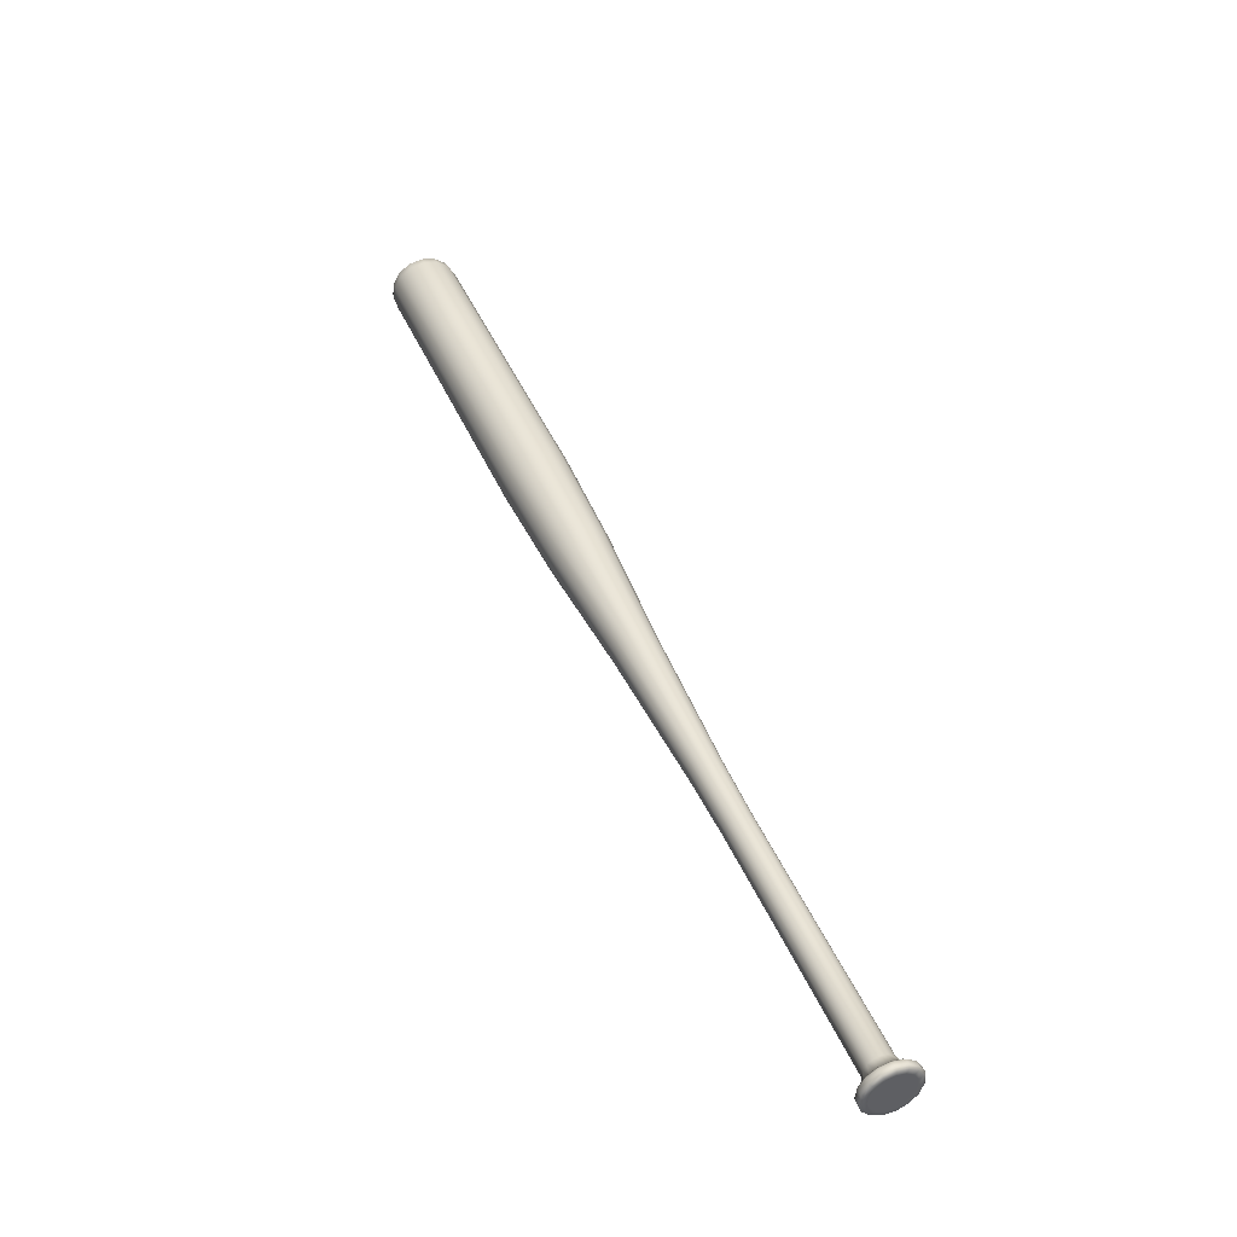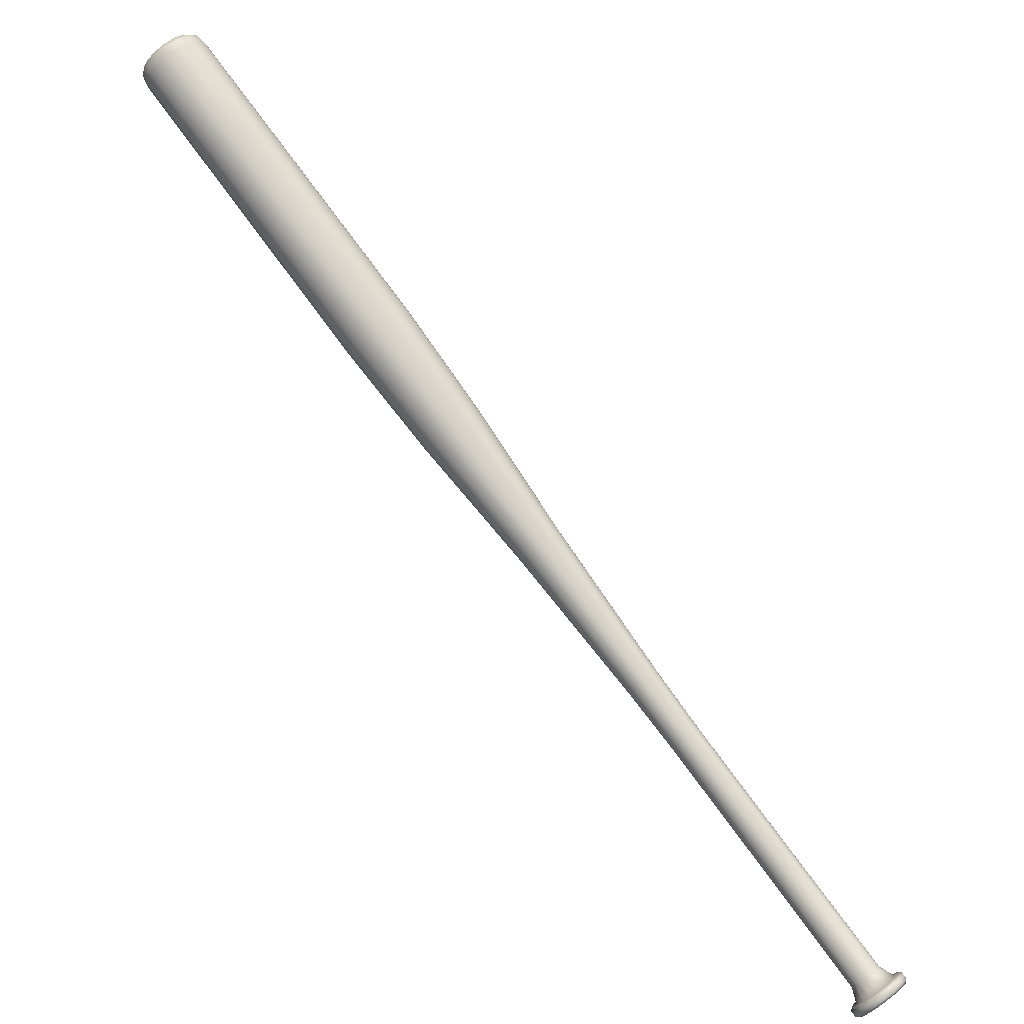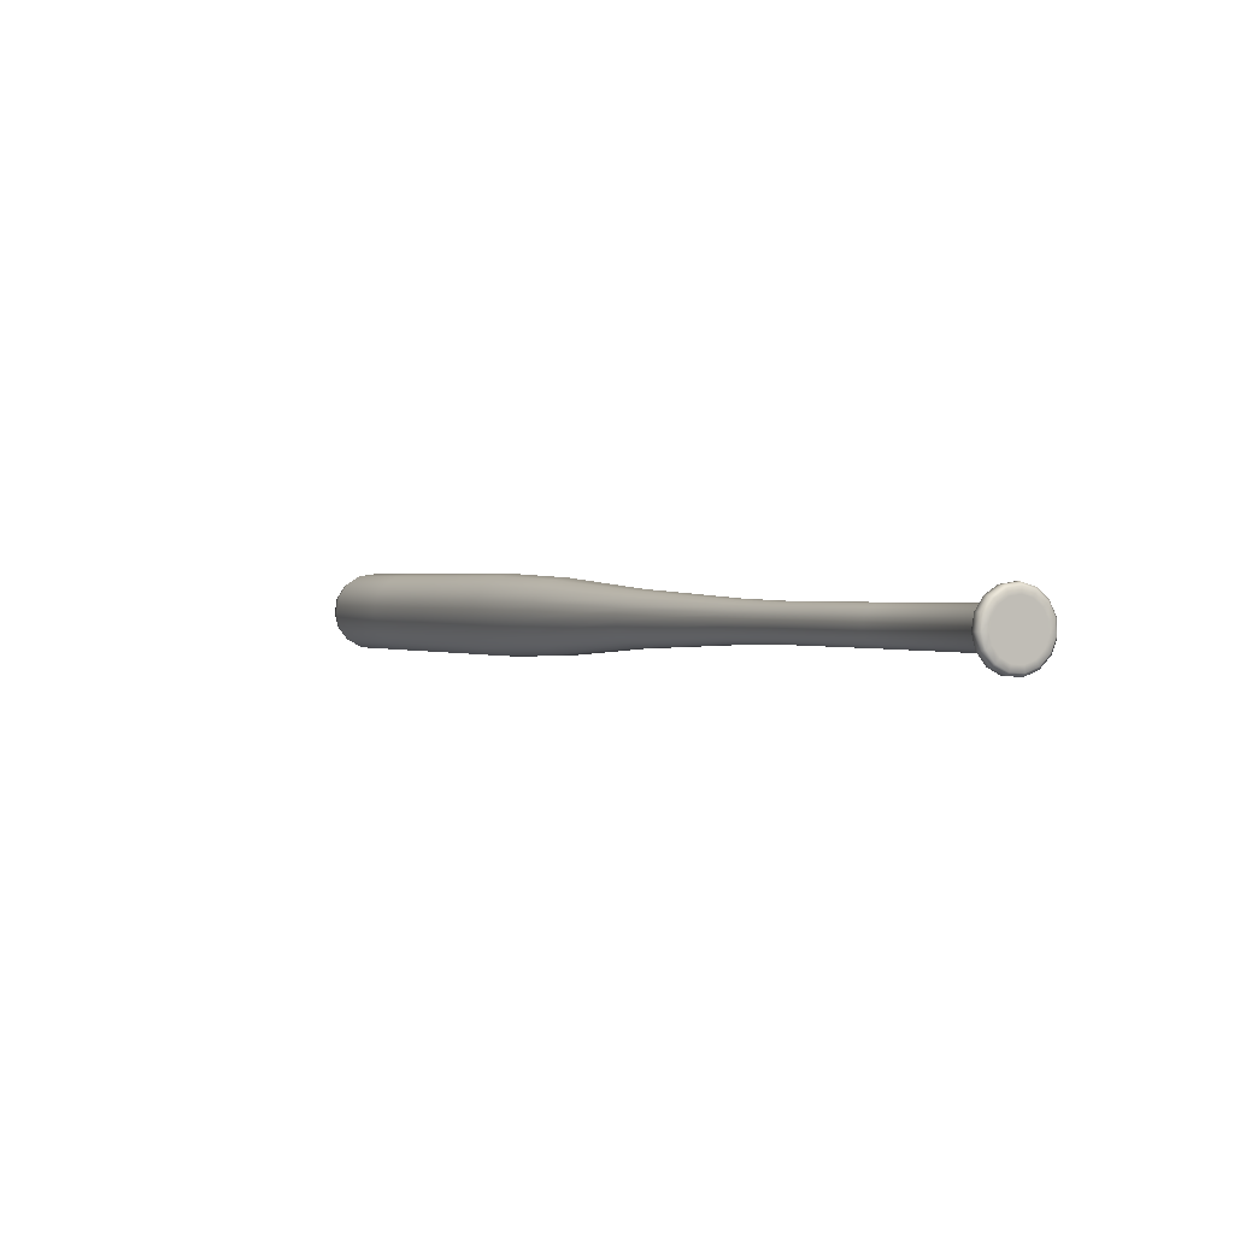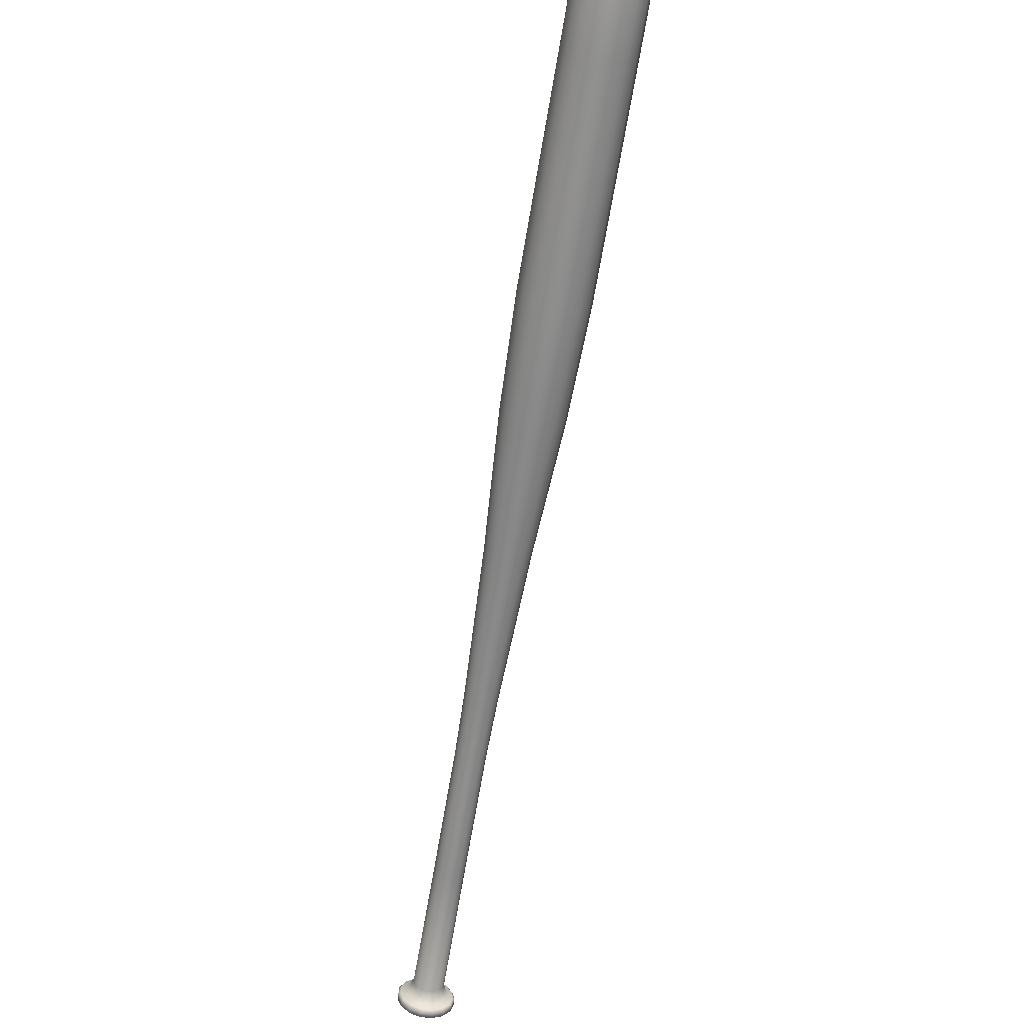
<metadata>
{"format":"obj","ext":"obj","renderer":"f3d","projection":"perspective","resolution":1024,"background":"white","views":[{"elev":39.1,"azim":-156.1,"up":"+Y"},{"elev":21.5,"azim":-139.2,"up":"+Z"},{"elev":-49.2,"azim":-120.0,"up":"+Z"},{"elev":69.8,"azim":-70.3,"up":"+Z"}]}
</metadata>
<code>
g default
v -2.6 5.419 -0.2469
v -2.599 5.462 -0.2531
v -2.586 5.498 -0.2711
v -2.589 5.378 -0.2535
v -2.427 5.462 -0.3587
v -2.396 5.46 -0.2924
v -2.392 5.429 -0.2926
v -2.422 5.42 -0.3589
v -2.443 5.499 -0.346
v -2.408 5.487 -0.2831
v -2.468 5.525 -0.3228
v -2.426 5.506 -0.2661
v -2.498 5.535 -0.2933
v -2.448 5.513 -0.2445
v -2.526 5.527 -0.2626
v -2.469 5.507 -0.222
v -2.549 5.502 -0.2359
v -2.486 5.489 -0.2024
v -2.562 5.466 -0.2179
v -2.495 5.462 -0.1893
v -2.564 5.423 -0.2117
v -2.496 5.431 -0.1847
v -2.552 5.383 -0.2183
v -2.488 5.402 -0.1896
v -2.531 5.35 -0.2367
v -2.472 5.378 -0.203
v -2.503 5.332 -0.2636
v -2.452 5.365 -0.2227
v -2.473 5.332 -0.2944
v -2.43 5.364 -0.2453
v -2.447 5.348 -0.3238
v -2.411 5.376 -0.2668
v -2.429 5.38 -0.3466
v -2.397 5.399 -0.2835
v -1.931 5.513 0.1569
v -1.706 5.539 0.3731
v -1.702 5.509 0.3729
v -1.927 5.483 0.1567
v -1.943 5.54 0.166
v -1.718 5.566 0.3823
v -1.961 5.558 0.1826
v -1.736 5.584 0.3989
v -1.982 5.565 0.2037
v -1.757 5.591 0.42
v -2.002 5.559 0.2258
v -1.777 5.585 0.442
v -2.019 5.542 0.2449
v -1.794 5.568 0.4611
v -2.028 5.516 0.2577
v -1.803 5.542 0.474
v -2.029 5.485 0.2622
v -1.804 5.511 0.4784
v -2.021 5.456 0.2575
v -1.796 5.482 0.4737
v -2.006 5.433 0.2443
v -1.781 5.459 0.4606
v -1.985 5.42 0.225
v -1.761 5.446 0.4412
v -1.964 5.42 0.203
v -1.739 5.445 0.4192
v -1.945 5.431 0.1819
v -1.72 5.457 0.3982
v -1.932 5.454 0.1656
v -1.707 5.48 0.3818
v -1.481 5.565 0.5894
v -1.477 5.535 0.5892
v -1.493 5.592 0.5985
v -1.511 5.61 0.6151
v -1.532 5.617 0.6362
v -1.552 5.611 0.6583
v -1.569 5.594 0.6774
v -1.578 5.567 0.6903
v -1.579 5.537 0.6947
v -1.571 5.508 0.69
v -1.556 5.485 0.6768
v -1.536 5.472 0.6575
v -1.514 5.471 0.6355
v -1.496 5.483 0.6144
v -1.482 5.506 0.5981
v -1.252 5.593 0.8015
v -1.248 5.56 0.8013
v -1.265 5.621 0.8114
v -1.285 5.641 0.8293
v -1.307 5.649 0.852
v -1.329 5.642 0.8757
v -1.347 5.623 0.8964
v -1.357 5.595 0.9102
v -1.358 5.563 0.915
v -1.349 5.531 0.9099
v -1.333 5.506 0.8957
v -1.311 5.492 0.8749
v -1.288 5.492 0.8512
v -1.268 5.505 0.8285
v -1.254 5.529 0.8109
v -0.6776 5.665 1.314
v -0.6722 5.62 1.314
v -0.6954 5.705 1.328
v -0.7222 5.732 1.352
v -0.7536 5.743 1.384
v -0.7841 5.734 1.416
v -0.8085 5.708 1.445
v -0.8224 5.669 1.464
v -0.8236 5.624 1.471
v -0.8118 5.58 1.464
v -0.789 5.546 1.444
v -0.7592 5.527 1.415
v -0.7275 5.526 1.382
v -0.6995 5.544 1.351
v -0.6799 5.577 1.327
v -0.1712 5.733 1.746
v -0.1638 5.67 1.745
v -0.1956 5.787 1.764
v -0.2327 5.825 1.798
v -0.2759 5.839 1.842
v -0.318 5.827 1.887
v -0.3515 5.792 1.926
v -0.3708 5.738 1.953
v -0.3724 5.676 1.962
v -0.3561 5.616 1.952
v -0.3247 5.568 1.925
v -0.2836 5.542 1.885
v -0.24 5.541 1.84
v -0.2014 5.565 1.797
v -0.1744 5.611 1.763
v 0.2323 5.783 2.112
v 0.2407 5.713 2.111
v 0.2053 5.844 2.132
v 0.1641 5.885 2.17
v 0.1161 5.901 2.218
v 0.06942 5.888 2.268
v 0.03214 5.848 2.312
v 0.01076 5.789 2.341
v 0.008974 5.719 2.351
v 0.02708 5.653 2.341
v 0.06196 5.6 2.311
v 0.1075 5.571 2.267
v 0.1559 5.57 2.217
v 0.1989 5.597 2.169
v 0.2288 5.648 2.131
v 0.6252 5.828 2.489
v 0.6335 5.759 2.489
v 0.5981 5.889 2.51
v 0.5569 5.931 2.548
v 0.5089 5.946 2.596
v 0.4622 5.933 2.646
v 0.425 5.893 2.69
v 0.4036 5.834 2.719
v 0.4018 5.765 2.729
v 0.4199 5.698 2.718
v 0.4548 5.646 2.688
v 0.5003 5.616 2.644
v 0.5487 5.615 2.594
v 0.5917 5.642 2.546
v 0.6217 5.693 2.509
v 1.018 5.873 2.867
v 1.026 5.804 2.866
v 0.9908 5.934 2.888
v 0.9497 5.976 2.925
v 0.9016 5.992 2.974
v 0.855 5.978 3.024
v 0.8177 5.939 3.067
v 0.7963 5.879 3.097
v 0.7945 5.81 3.107
v 0.8127 5.744 3.096
v 0.8475 5.691 3.066
v 0.8931 5.662 3.022
v 0.9415 5.66 2.972
v 0.9845 5.687 2.924
v 1.014 5.738 2.887
v 1.356 5.912 3.192
v 1.365 5.843 3.192
v 1.329 5.973 3.213
v 1.288 6.015 3.251
v 1.24 6.031 3.299
v 1.193 6.017 3.349
v 1.156 5.978 3.392
v 1.135 5.918 3.422
v 1.133 5.849 3.432
v 1.151 5.783 3.421
v 1.186 5.73 3.391
v 1.231 5.701 3.347
v 1.28 5.699 3.297
v 1.323 5.726 3.249
v 1.353 5.777 3.212
v 1.236 5.902 3.428
v 1.235 5.861 3.434
v 1.246 5.822 3.428
v 1.249 5.936 3.411
v 1.381 5.914 3.227
v 1.389 5.847 3.226
v 1.356 5.972 3.247
v 1.316 6.011 3.283
v 1.271 6.026 3.328
v 1.226 6.014 3.376
v 1.191 5.976 3.418
v 1.17 5.919 3.446
v 1.168 5.853 3.455
v 1.186 5.79 3.445
v 1.219 5.74 3.417
v 1.262 5.712 3.375
v 1.309 5.71 3.327
v 1.35 5.736 3.281
v 1.378 5.785 3.246
v 1.385 5.909 3.261
v 1.391 5.852 3.26
v 1.366 5.898 3.294
v 1.371 5.858 3.294
v 1.363 5.958 3.278
v 1.35 5.934 3.306
v 1.329 5.993 3.308
v 1.326 5.958 3.328
v 1.29 6.005 3.348
v 1.298 5.967 3.356
v 1.252 5.995 3.388
v 1.27 5.96 3.385
v 1.221 5.962 3.424
v 1.204 5.913 3.448
v 1.203 5.857 3.456
v 1.217 5.803 3.447
v 1.246 5.76 3.423
v 1.266 5.792 3.41
v 1.283 5.736 3.387
v 1.293 5.775 3.384
v 1.322 5.735 3.346
v 1.321 5.774 3.355
v 1.357 5.757 3.307
v 1.346 5.79 3.327
v 1.382 5.799 3.277
v 1.364 5.819 3.305
v 1.365 5.827 3.303
v -2.404 5.414 -0.3927
v -2.425 5.412 -0.4122
v -2.432 5.47 -0.412
v -2.411 5.472 -0.3924
v -2.414 5.36 -0.3759
v -2.434 5.357 -0.3955
v -2.439 5.318 -0.345
v -2.459 5.315 -0.3645
v -2.475 5.295 -0.3052
v -2.495 5.293 -0.3248
v -2.515 5.296 -0.2635
v -2.535 5.294 -0.2831
v -2.553 5.32 -0.2271
v -2.573 5.318 -0.2466
v -2.582 5.364 -0.2022
v -2.602 5.362 -0.2217
v -2.597 5.419 -0.1932
v -2.617 5.417 -0.2127
v -2.595 5.477 -0.2016
v -2.616 5.474 -0.2211
v -2.577 5.526 -0.226
v -2.598 5.524 -0.2455
v -2.547 5.559 -0.2622
v -2.567 5.557 -0.2817
v -2.508 5.57 -0.3038
v -2.528 5.568 -0.3233
v -2.468 5.557 -0.3437
v -2.488 5.555 -0.3633
v -2.434 5.522 -0.3751
v -2.454 5.52 -0.3946
v -2.404 5.417 -0.3767
v -2.41 5.47 -0.3765
v -2.413 5.367 -0.3614
v -2.436 5.328 -0.333
v -2.469 5.307 -0.2964
v -2.506 5.308 -0.2581
v -2.54 5.331 -0.2247
v -2.567 5.371 -0.2018
v -2.581 5.421 -0.1936
v -2.579 5.474 -0.2013
v -2.563 5.519 -0.2237
v -2.535 5.55 -0.2569
v -2.499 5.56 -0.2951
v -2.462 5.548 -0.3318
v -2.431 5.516 -0.3606
v -2.463 5.458 -0.3939
v -2.447 5.465 -0.4117
v -2.441 5.412 -0.412
v -2.458 5.416 -0.3942
v -2.48 5.495 -0.3812
v -2.468 5.512 -0.3958
v -2.505 5.521 -0.358
v -2.499 5.544 -0.367
v -2.534 5.531 -0.3286
v -2.536 5.556 -0.3303
v -2.563 5.522 -0.2978
v -2.571 5.545 -0.2921
v -2.6 5.515 -0.2589
v -2.616 5.47 -0.2365
v -2.617 5.417 -0.2288
v -2.604 5.366 -0.237
v -2.568 5.346 -0.2719
v -2.577 5.326 -0.2599
v -2.54 5.328 -0.2988
v -2.542 5.304 -0.2934
v -2.51 5.327 -0.3296
v -2.505 5.303 -0.3317
v -2.484 5.344 -0.359
v -2.473 5.324 -0.3682
v -2.465 5.375 -0.3818
v -2.45 5.362 -0.3966
g Bate1
f 1 2 3
f 3 4 1
f 5 6 7
f 7 8 5
f 9 10 6
f 6 5 9
f 11 12 10
f 10 9 11
f 13 14 12
f 12 11 13
f 15 16 14
f 14 13 15
f 17 18 16
f 16 15 17
f 19 20 18
f 18 17 19
f 21 22 20
f 20 19 21
f 23 24 22
f 22 21 23
f 25 26 24
f 24 23 25
f 27 28 26
f 26 25 27
f 29 30 28
f 28 27 29
f 31 32 30
f 30 29 31
f 33 34 32
f 32 31 33
f 8 7 34
f 34 33 8
f 35 36 37
f 37 38 35
f 39 40 36
f 36 35 39
f 41 42 40
f 40 39 41
f 43 44 42
f 42 41 43
f 45 46 44
f 44 43 45
f 47 48 46
f 46 45 47
f 49 50 48
f 48 47 49
f 51 52 50
f 50 49 51
f 53 54 52
f 52 51 53
f 55 56 54
f 54 53 55
f 57 58 56
f 56 55 57
f 59 60 58
f 58 57 59
f 61 62 60
f 60 59 61
f 63 64 62
f 62 61 63
f 38 37 64
f 64 63 38
f 36 65 66
f 66 37 36
f 40 67 65
f 65 36 40
f 42 68 67
f 67 40 42
f 44 69 68
f 68 42 44
f 46 70 69
f 69 44 46
f 48 71 70
f 70 46 48
f 50 72 71
f 71 48 50
f 52 73 72
f 72 50 52
f 54 74 73
f 73 52 54
f 56 75 74
f 74 54 56
f 58 76 75
f 75 56 58
f 60 77 76
f 76 58 60
f 62 78 77
f 77 60 62
f 64 79 78
f 78 62 64
f 37 66 79
f 79 64 37
f 65 80 81
f 81 66 65
f 67 82 80
f 80 65 67
f 68 83 82
f 82 67 68
f 69 84 83
f 83 68 69
f 70 85 84
f 84 69 70
f 71 86 85
f 85 70 71
f 72 87 86
f 86 71 72
f 73 88 87
f 87 72 73
f 74 89 88
f 88 73 74
f 75 90 89
f 89 74 75
f 76 91 90
f 90 75 76
f 77 92 91
f 91 76 77
f 78 93 92
f 92 77 78
f 79 94 93
f 93 78 79
f 66 81 94
f 94 79 66
f 80 95 96
f 96 81 80
f 82 97 95
f 95 80 82
f 83 98 97
f 97 82 83
f 84 99 98
f 98 83 84
f 85 100 99
f 99 84 85
f 86 101 100
f 100 85 86
f 87 102 101
f 101 86 87
f 88 103 102
f 102 87 88
f 89 104 103
f 103 88 89
f 90 105 104
f 104 89 90
f 91 106 105
f 105 90 91
f 92 107 106
f 106 91 92
f 93 108 107
f 107 92 93
f 94 109 108
f 108 93 94
f 81 96 109
f 109 94 81
f 95 110 111
f 111 96 95
f 97 112 110
f 110 95 97
f 98 113 112
f 112 97 98
f 99 114 113
f 113 98 99
f 100 115 114
f 114 99 100
f 101 116 115
f 115 100 101
f 102 117 116
f 116 101 102
f 103 118 117
f 117 102 103
f 104 119 118
f 118 103 104
f 105 120 119
f 119 104 105
f 106 121 120
f 120 105 106
f 107 122 121
f 121 106 107
f 108 123 122
f 122 107 108
f 109 124 123
f 123 108 109
f 96 111 124
f 124 109 96
f 110 125 126
f 126 111 110
f 112 127 125
f 125 110 112
f 113 128 127
f 127 112 113
f 114 129 128
f 128 113 114
f 115 130 129
f 129 114 115
f 116 131 130
f 130 115 116
f 117 132 131
f 131 116 117
f 118 133 132
f 132 117 118
f 119 134 133
f 133 118 119
f 120 135 134
f 134 119 120
f 121 136 135
f 135 120 121
f 122 137 136
f 136 121 122
f 123 138 137
f 137 122 123
f 124 139 138
f 138 123 124
f 111 126 139
f 139 124 111
f 125 140 141
f 141 126 125
f 127 142 140
f 140 125 127
f 128 143 142
f 142 127 128
f 129 144 143
f 143 128 129
f 130 145 144
f 144 129 130
f 131 146 145
f 145 130 131
f 132 147 146
f 146 131 132
f 133 148 147
f 147 132 133
f 134 149 148
f 148 133 134
f 135 150 149
f 149 134 135
f 136 151 150
f 150 135 136
f 137 152 151
f 151 136 137
f 138 153 152
f 152 137 138
f 139 154 153
f 153 138 139
f 126 141 154
f 154 139 126
f 140 155 156
f 156 141 140
f 142 157 155
f 155 140 142
f 143 158 157
f 157 142 143
f 144 159 158
f 158 143 144
f 145 160 159
f 159 144 145
f 146 161 160
f 160 145 146
f 147 162 161
f 161 146 147
f 148 163 162
f 162 147 148
f 149 164 163
f 163 148 149
f 150 165 164
f 164 149 150
f 151 166 165
f 165 150 151
f 152 167 166
f 166 151 152
f 153 168 167
f 167 152 153
f 154 169 168
f 168 153 154
f 141 156 169
f 169 154 141
f 155 170 171
f 171 156 155
f 157 172 170
f 170 155 157
f 158 173 172
f 172 157 158
f 159 174 173
f 173 158 159
f 160 175 174
f 174 159 160
f 161 176 175
f 175 160 161
f 162 177 176
f 176 161 162
f 163 178 177
f 177 162 163
f 164 179 178
f 178 163 164
f 165 180 179
f 179 164 165
f 166 181 180
f 180 165 166
f 167 182 181
f 181 166 167
f 168 183 182
f 182 167 168
f 169 184 183
f 183 168 169
f 156 171 184
f 184 169 156
f 185 186 187
f 187 188 185
f 35 38 7
f 7 6 35
f 39 35 6
f 6 10 39
f 41 39 10
f 10 12 41
f 43 41 12
f 12 14 43
f 45 43 14
f 14 16 45
f 47 45 16
f 16 18 47
f 49 47 18
f 18 20 49
f 51 49 20
f 20 22 51
f 53 51 22
f 22 24 53
f 55 53 24
f 24 26 55
f 57 55 26
f 26 28 57
f 59 57 28
f 28 30 59
f 61 59 30
f 30 32 61
f 63 61 32
f 32 34 63
f 38 63 34
f 34 7 38
f 189 190 171
f 171 170 189
f 191 189 170
f 170 172 191
f 192 191 172
f 172 173 192
f 193 192 173
f 173 174 193
f 194 193 174
f 174 175 194
f 195 194 175
f 175 176 195
f 196 195 176
f 176 177 196
f 197 196 177
f 177 178 197
f 198 197 178
f 178 179 198
f 199 198 179
f 179 180 199
f 200 199 180
f 180 181 200
f 201 200 181
f 181 182 201
f 202 201 182
f 182 183 202
f 203 202 183
f 183 184 203
f 190 203 184
f 184 171 190
f 204 205 190
f 190 189 204
f 206 207 205
f 205 204 206
f 208 204 189
f 189 191 208
f 209 206 204
f 204 208 209
f 210 208 191
f 191 192 210
f 211 209 208
f 208 210 211
f 212 210 192
f 192 193 212
f 213 211 210
f 210 212 213
f 214 212 193
f 193 194 214
f 215 213 212
f 212 214 215
f 216 214 194
f 194 195 216
f 188 215 214
f 214 216 188
f 217 216 195
f 195 196 217
f 185 188 216
f 216 217 185
f 218 217 196
f 196 197 218
f 186 185 217
f 217 218 186
f 219 218 197
f 197 198 219
f 187 186 218
f 218 219 187
f 220 219 198
f 198 199 220
f 221 187 219
f 219 220 221
f 222 220 199
f 199 200 222
f 223 221 220
f 220 222 223
f 224 222 200
f 200 201 224
f 225 223 222
f 222 224 225
f 226 224 201
f 201 202 226
f 227 225 224
f 224 226 227
f 228 226 202
f 202 203 228
f 229 227 226
f 226 228 229
f 205 228 203
f 203 190 205
f 205 207 230
f 205 230 229
f 205 229 228
f 221 215 188
f 188 187 221
f 223 213 215
f 215 221 223
f 225 211 213
f 213 223 225
f 227 209 211
f 211 225 227
f 229 230 206
f 229 206 209
f 227 229 209
f 230 207 206
f 231 232 233
f 233 234 231
f 235 236 232
f 232 231 235
f 237 238 236
f 236 235 237
f 239 240 238
f 238 237 239
f 241 242 240
f 240 239 241
f 243 244 242
f 242 241 243
f 245 246 244
f 244 243 245
f 247 248 246
f 246 245 247
f 249 250 248
f 248 247 249
f 251 252 250
f 250 249 251
f 253 254 252
f 252 251 253
f 255 256 254
f 254 253 255
f 257 258 256
f 256 255 257
f 259 260 258
f 258 257 259
f 234 233 260
f 260 259 234
f 8 261 262
f 262 5 8
f 33 263 261
f 261 8 33
f 31 264 263
f 263 33 31
f 29 265 264
f 264 31 29
f 27 266 265
f 265 29 27
f 25 267 266
f 266 27 25
f 23 268 267
f 267 25 23
f 21 269 268
f 268 23 21
f 19 270 269
f 269 21 19
f 17 271 270
f 270 19 17
f 15 272 271
f 271 17 15
f 13 273 272
f 272 15 13
f 11 274 273
f 273 13 11
f 9 275 274
f 274 11 9
f 5 262 275
f 275 9 5
f 276 277 278
f 278 279 276
f 280 281 277
f 277 276 280
f 282 283 281
f 281 280 282
f 284 285 283
f 283 282 284
f 286 287 285
f 285 284 286
f 3 288 287
f 287 286 3
f 2 289 288
f 288 3 2
f 1 290 289
f 289 2 1
f 4 291 290
f 290 1 4
f 292 293 291
f 291 4 292
f 294 295 293
f 293 292 294
f 296 297 295
f 295 294 296
f 298 299 297
f 297 296 298
f 300 301 299
f 299 298 300
f 279 278 301
f 301 300 279
f 286 292 4
f 4 3 286
f 284 294 292
f 292 286 284
f 282 296 294
f 294 284 282
f 280 298 296
f 296 282 280
f 276 300 298
f 298 280 276
f 276 279 300
f 262 261 231
f 231 234 262
f 261 263 235
f 235 231 261
f 263 264 237
f 237 235 263
f 264 265 239
f 239 237 264
f 265 266 241
f 241 239 265
f 266 267 243
f 243 241 266
f 267 268 245
f 245 243 267
f 268 269 247
f 247 245 268
f 269 270 249
f 249 247 269
f 270 271 251
f 251 249 270
f 271 272 253
f 253 251 271
f 272 273 255
f 255 253 272
f 273 274 257
f 257 255 273
f 274 275 259
f 259 257 274
f 275 262 234
f 234 259 275
f 278 277 233
f 233 232 278
f 277 281 260
f 260 233 277
f 281 283 258
f 258 260 281
f 283 285 256
f 256 258 283
f 285 287 254
f 254 256 285
f 287 288 252
f 252 254 287
f 288 289 250
f 250 252 288
f 289 290 248
f 248 250 289
f 290 291 246
f 246 248 290
f 291 293 244
f 244 246 291
f 293 295 242
f 242 244 293
f 295 297 240
f 240 242 295
f 297 299 238
f 238 240 297
f 299 301 236
f 236 238 299
f 301 278 232
f 232 236 301

</code>
